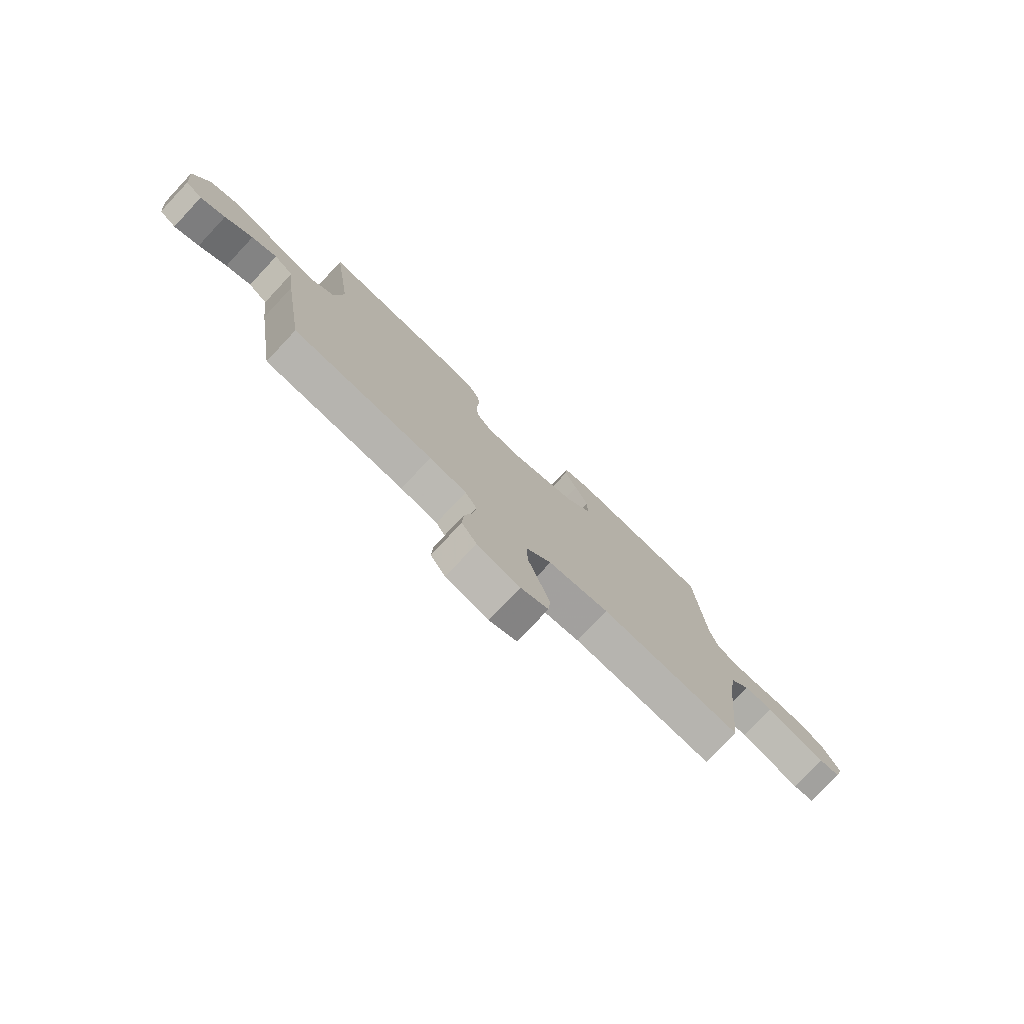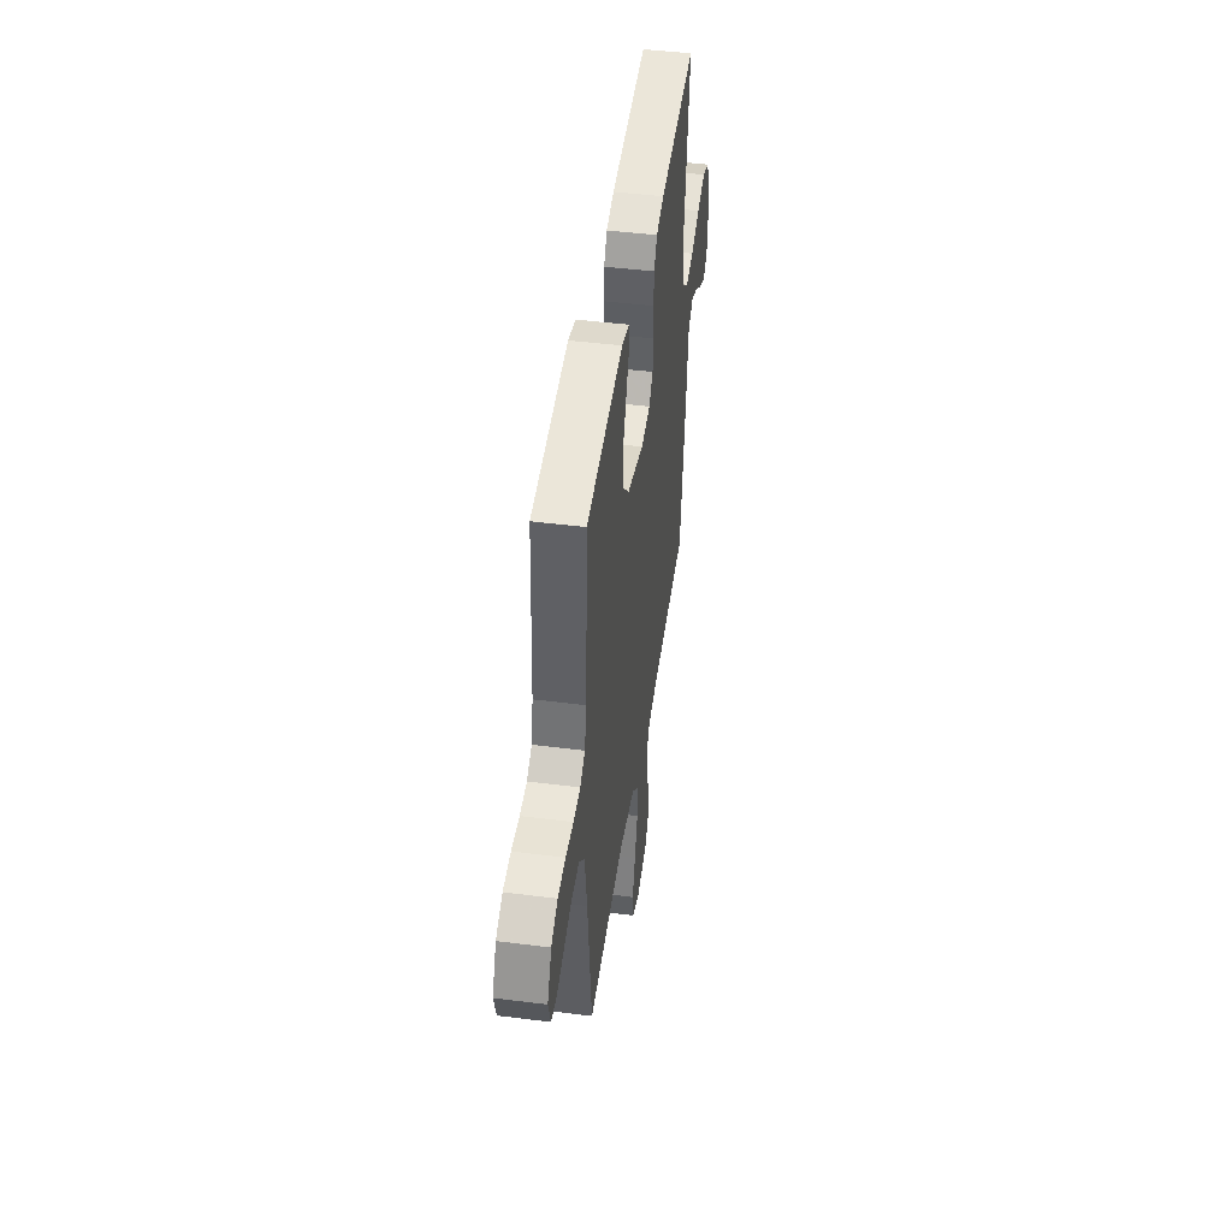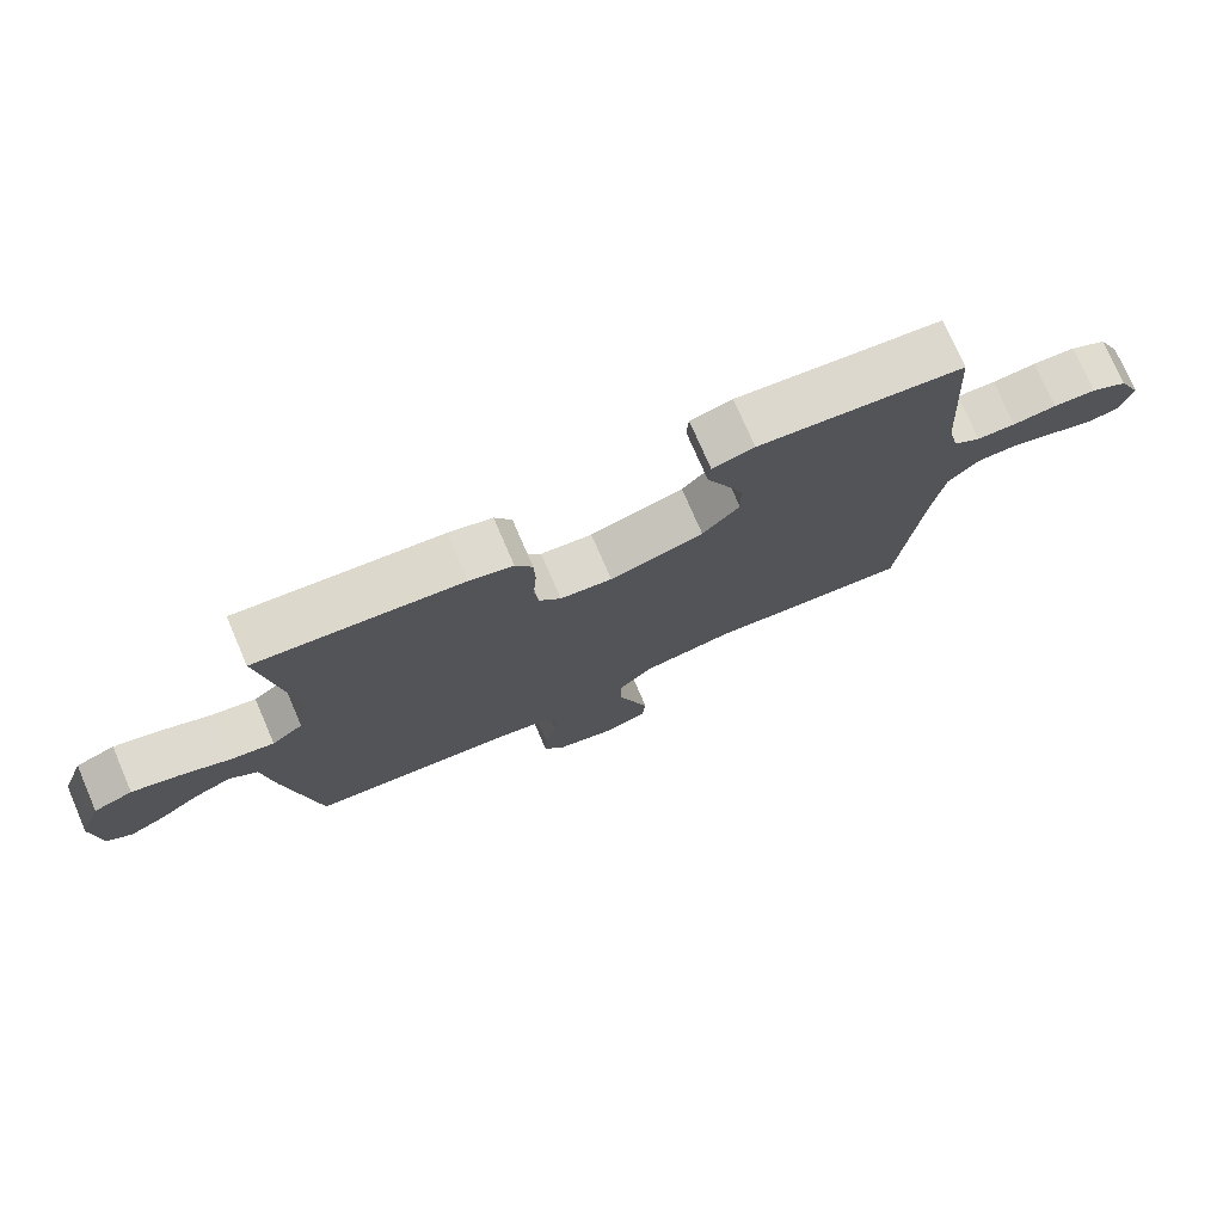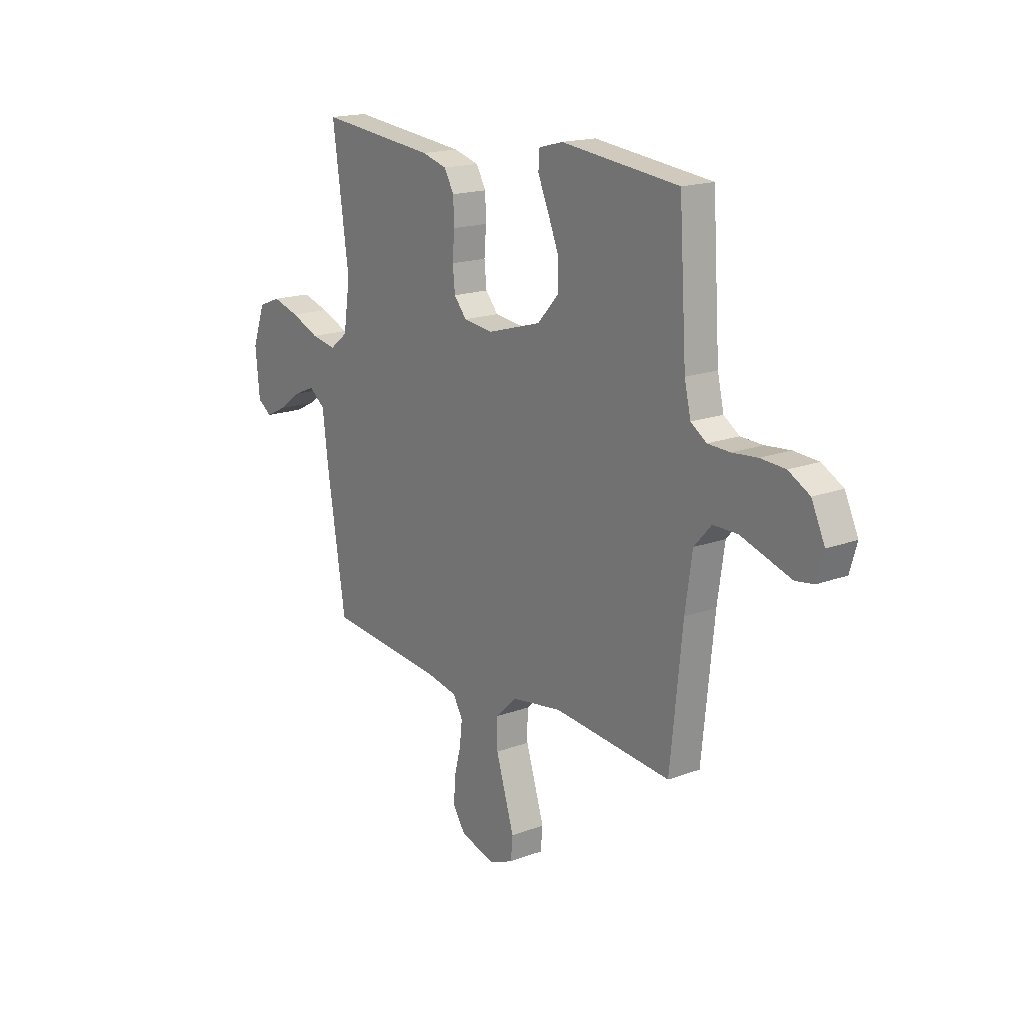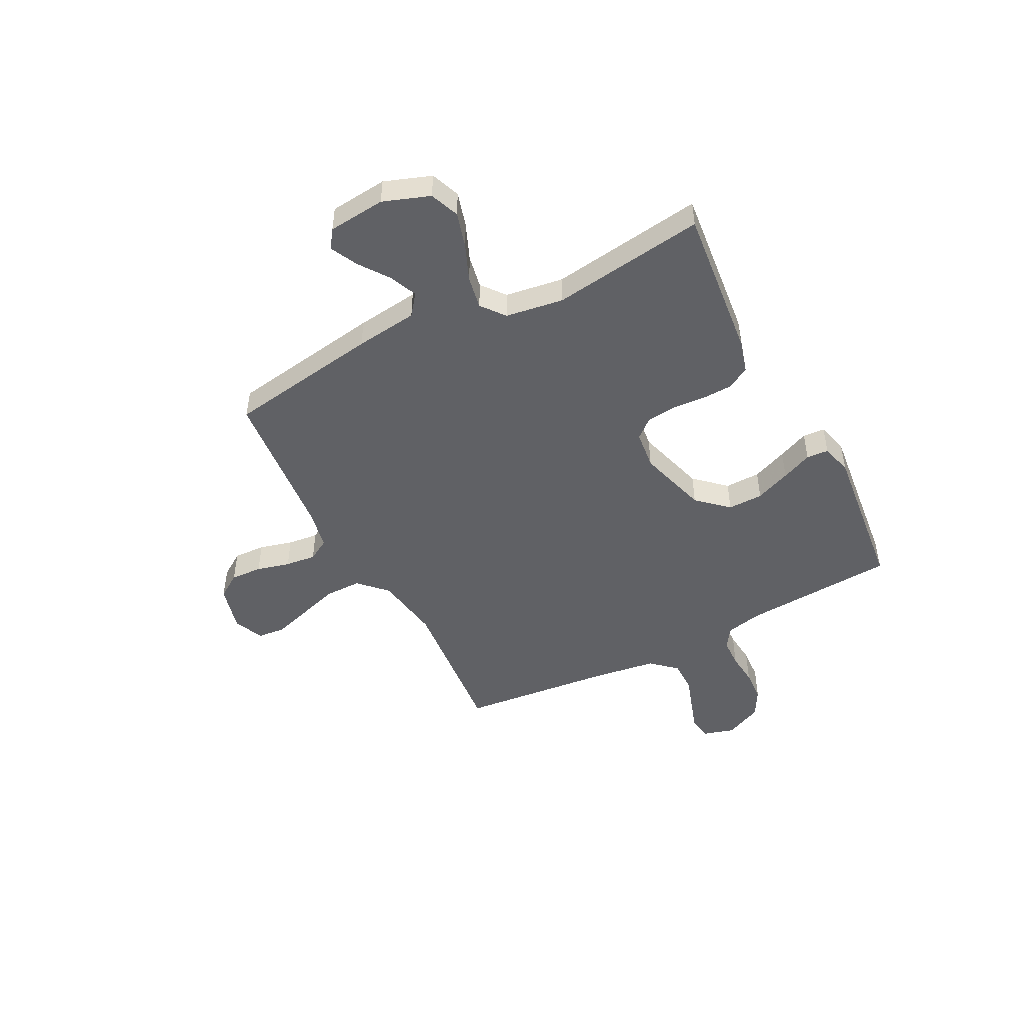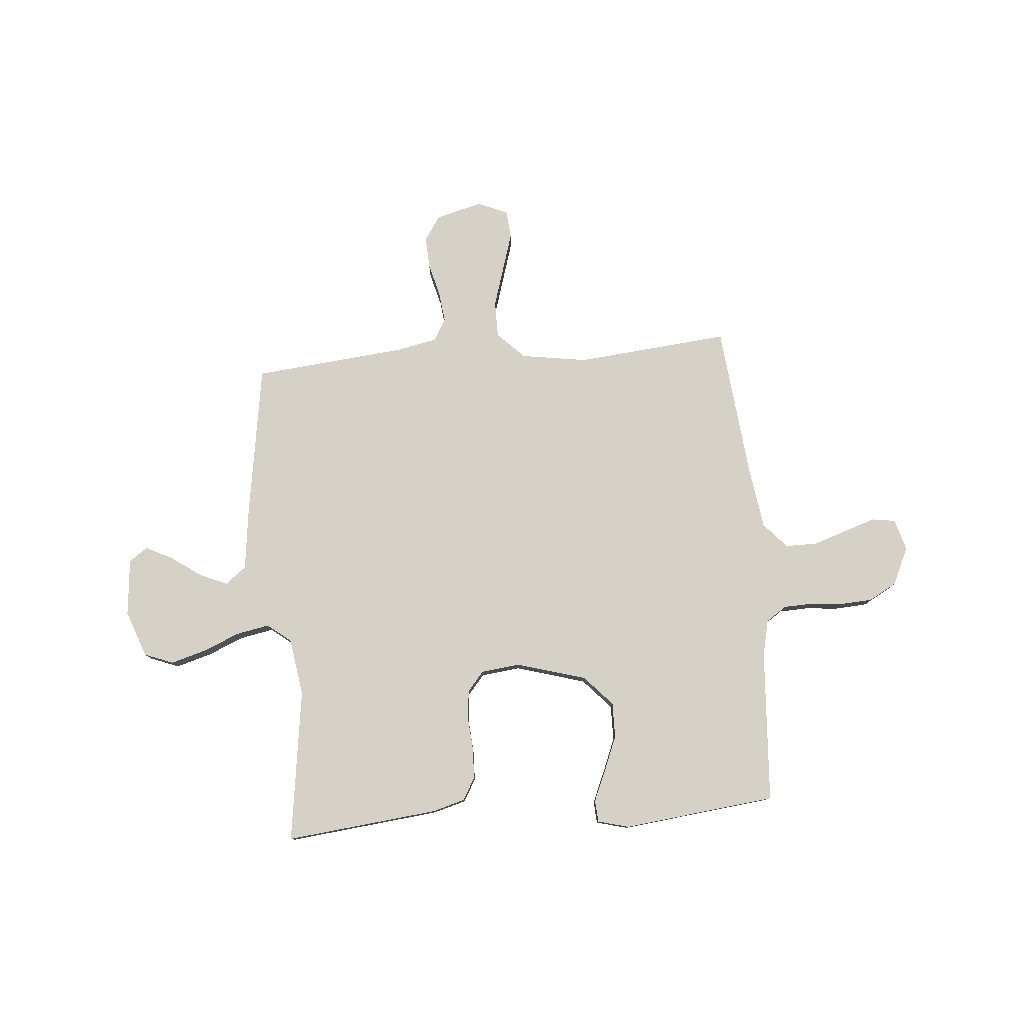
<metadata>
{"format":"obj","ext":"obj","renderer":"f3d","projection":"perspective","resolution":1024,"background":"white","views":[{"elev":-77.5,"azim":-43.2,"up":"+Z"},{"elev":46.0,"azim":98.3,"up":"+Z"},{"elev":75.8,"azim":-23.4,"up":"+Z"},{"elev":17.3,"azim":53.2,"up":"+Z"},{"elev":-48.1,"azim":-62.5,"up":"+Y"},{"elev":79.1,"azim":-4.8,"up":"+Y"}]}
</metadata>
<code>
v 0.5 0.07 -0.5
v 0.2 0.07 -0.472
v 0.07 0.07 -0.492
v 0.017 0.07 -0.544
v 0.017 0.07 -0.615
v 0.041 0.07 -0.693
v 0.064 0.07 -0.767
v 0.059 0.07 -0.822
v 0 0.07 -0.847
v -0.091 0.07 -0.823
v -0.123 0.07 -0.775
v -0.12 0.07 -0.713
v -0.103 0.07 -0.648
v -0.096 0.07 -0.588
v -0.121 0.07 -0.545
v -0.2 0.07 -0.529
v -0.5 0.07 -0.5
v -0.547 0.07 -0.2
v -0.562 0.07 -0.078
v -0.603 0.07 -0.046
v -0.657 0.07 -0.069
v -0.716 0.07 -0.111
v -0.769 0.07 -0.137
v -0.805 0.07 -0.112
v -0.816 0.07 0
v -0.783 0.07 0.091
v -0.726 0.07 0.113
v -0.657 0.07 0.093
v -0.585 0.07 0.063
v -0.521 0.07 0.051
v -0.475 0.07 0.087
v -0.458 0.07 0.2
v -0.5 0.07 0.5
v -0.2 0.07 0.468
v -0.136 0.07 0.45
v -0.111 0.07 0.406
v -0.109 0.07 0.346
v -0.114 0.07 0.282
v -0.108 0.07 0.225
v -0.076 0.07 0.187
v 0 0.07 0.178
v 0.137 0.07 0.218
v 0.191 0.07 0.277
v 0.19 0.07 0.346
v 0.162 0.07 0.415
v 0.136 0.07 0.475
v 0.139 0.07 0.518
v 0.2 0.07 0.534
v 0.5 0.07 0.5
v 0.519 0.07 0.2
v 0.535 0.07 0.13
v 0.575 0.07 0.103
v 0.632 0.07 0.101
v 0.696 0.07 0.107
v 0.759 0.07 0.103
v 0.813 0.07 0.073
v 0.847 0.07 0
v 0.829 0.07 -0.062
v 0.783 0.07 -0.069
v 0.722 0.07 -0.049
v 0.655 0.07 -0.027
v 0.593 0.07 -0.027
v 0.549 0.07 -0.076
v 0.531 0.07 -0.2
v 0.5 0 -0.5
v 0.2 0 -0.472
v 0.07 0 -0.492
v 0.017 0 -0.544
v 0.017 0 -0.615
v 0.041 0 -0.693
v 0.064 0 -0.767
v 0.059 0 -0.822
v 0 0 -0.847
v -0.091 0 -0.823
v -0.123 0 -0.775
v -0.12 0 -0.713
v -0.103 0 -0.648
v -0.096 0 -0.588
v -0.121 0 -0.545
v -0.2 0 -0.529
v -0.5 0 -0.5
v -0.547 0 -0.2
v -0.562 0 -0.078
v -0.603 0 -0.046
v -0.657 0 -0.069
v -0.716 0 -0.111
v -0.769 0 -0.137
v -0.805 0 -0.112
v -0.816 0 0
v -0.783 0 0.091
v -0.726 0 0.113
v -0.657 0 0.093
v -0.585 0 0.063
v -0.521 0 0.051
v -0.475 0 0.087
v -0.458 0 0.2
v -0.5 0 0.5
v -0.2 0 0.468
v -0.136 0 0.45
v -0.111 0 0.406
v -0.109 0 0.346
v -0.114 0 0.282
v -0.108 0 0.225
v -0.076 0 0.187
v 0 0 0.178
v 0.137 0 0.218
v 0.191 0 0.277
v 0.19 0 0.346
v 0.162 0 0.415
v 0.136 0 0.475
v 0.139 0 0.518
v 0.2 0 0.534
v 0.5 0 0.5
v 0.519 0 0.2
v 0.535 0 0.13
v 0.575 0 0.103
v 0.632 0 0.101
v 0.696 0 0.107
v 0.759 0 0.103
v 0.813 0 0.073
v 0.847 0 0
v 0.829 0 -0.062
v 0.783 0 -0.069
v 0.722 0 -0.049
v 0.655 0 -0.027
v 0.593 0 -0.027
v 0.549 0 -0.076
v 0.531 0 -0.2
f 58 59 60 61
f 56 57 58 61
f 56 61 62
f 53 54 55 56
f 52 53 56 62
f 51 52 62 63
f 47 48 49 50
f 45 46 47 50
f 44 45 50 51
f 43 44 51 63
f 35 36 37 38
f 35 38 39
f 32 33 34 35
f 31 32 35 39
f 30 31 39 40
f 26 27 28 29
f 26 29 30
f 25 26 30
f 24 25 30
f 21 22 23 24
f 20 21 24 30
f 19 20 30 40
f 16 17 18 19
f 15 16 19 40
f 10 11 12 13
f 10 13 14
f 9 10 14
f 6 7 8 9
f 5 6 9 14
f 4 5 14 15
f 64 1 2
f 64 2 3
f 42 43 63 64
f 41 42 64 3
f 15 40 41
f 3 4 15 41
f 125 124 123 122
f 125 122 121 120
f 126 125 120
f 120 119 118 117
f 126 120 117 116
f 127 126 116 115
f 114 113 112 111
f 114 111 110 109
f 115 114 109 108
f 127 115 108 107
f 102 101 100 99
f 103 102 99
f 99 98 97 96
f 103 99 96 95
f 104 103 95 94
f 93 92 91 90
f 94 93 90
f 94 90 89
f 94 89 88
f 88 87 86 85
f 94 88 85 84
f 104 94 84 83
f 83 82 81 80
f 104 83 80 79
f 77 76 75 74
f 78 77 74
f 78 74 73
f 73 72 71 70
f 78 73 70 69
f 79 78 69 68
f 66 65 128
f 67 66 128
f 128 127 107 106
f 67 128 106 105
f 105 104 79
f 105 79 68 67
f 1 65 66 2
f 2 66 67 3
f 3 67 68 4
f 4 68 69 5
f 5 69 70 6
f 6 70 71 7
f 7 71 72 8
f 8 72 73 9
f 9 73 74 10
f 10 74 75 11
f 11 75 76 12
f 12 76 77 13
f 13 77 78 14
f 14 78 79 15
f 15 79 80 16
f 16 80 81 17
f 17 81 82 18
f 18 82 83 19
f 19 83 84 20
f 20 84 85 21
f 21 85 86 22
f 22 86 87 23
f 23 87 88 24
f 24 88 89 25
f 25 89 90 26
f 26 90 91 27
f 27 91 92 28
f 28 92 93 29
f 29 93 94 30
f 30 94 95 31
f 31 95 96 32
f 32 96 97 33
f 33 97 98 34
f 34 98 99 35
f 35 99 100 36
f 36 100 101 37
f 37 101 102 38
f 38 102 103 39
f 39 103 104 40
f 40 104 105 41
f 41 105 106 42
f 42 106 107 43
f 43 107 108 44
f 44 108 109 45
f 45 109 110 46
f 46 110 111 47
f 47 111 112 48
f 48 112 113 49
f 49 113 114 50
f 50 114 115 51
f 51 115 116 52
f 52 116 117 53
f 53 117 118 54
f 54 118 119 55
f 55 119 120 56
f 56 120 121 57
f 57 121 122 58
f 58 122 123 59
f 59 123 124 60
f 60 124 125 61
f 61 125 126 62
f 62 126 127 63
f 63 127 128 64
f 64 128 65 1

</code>
